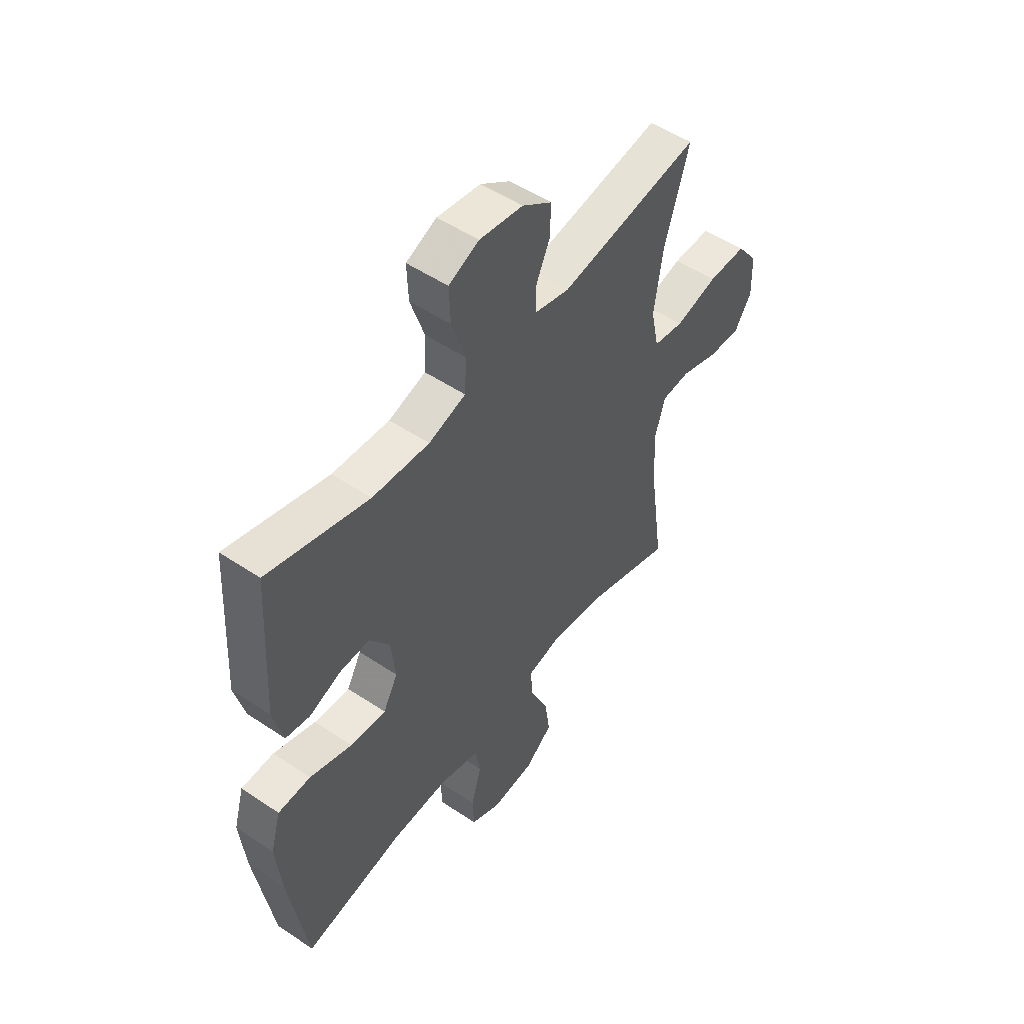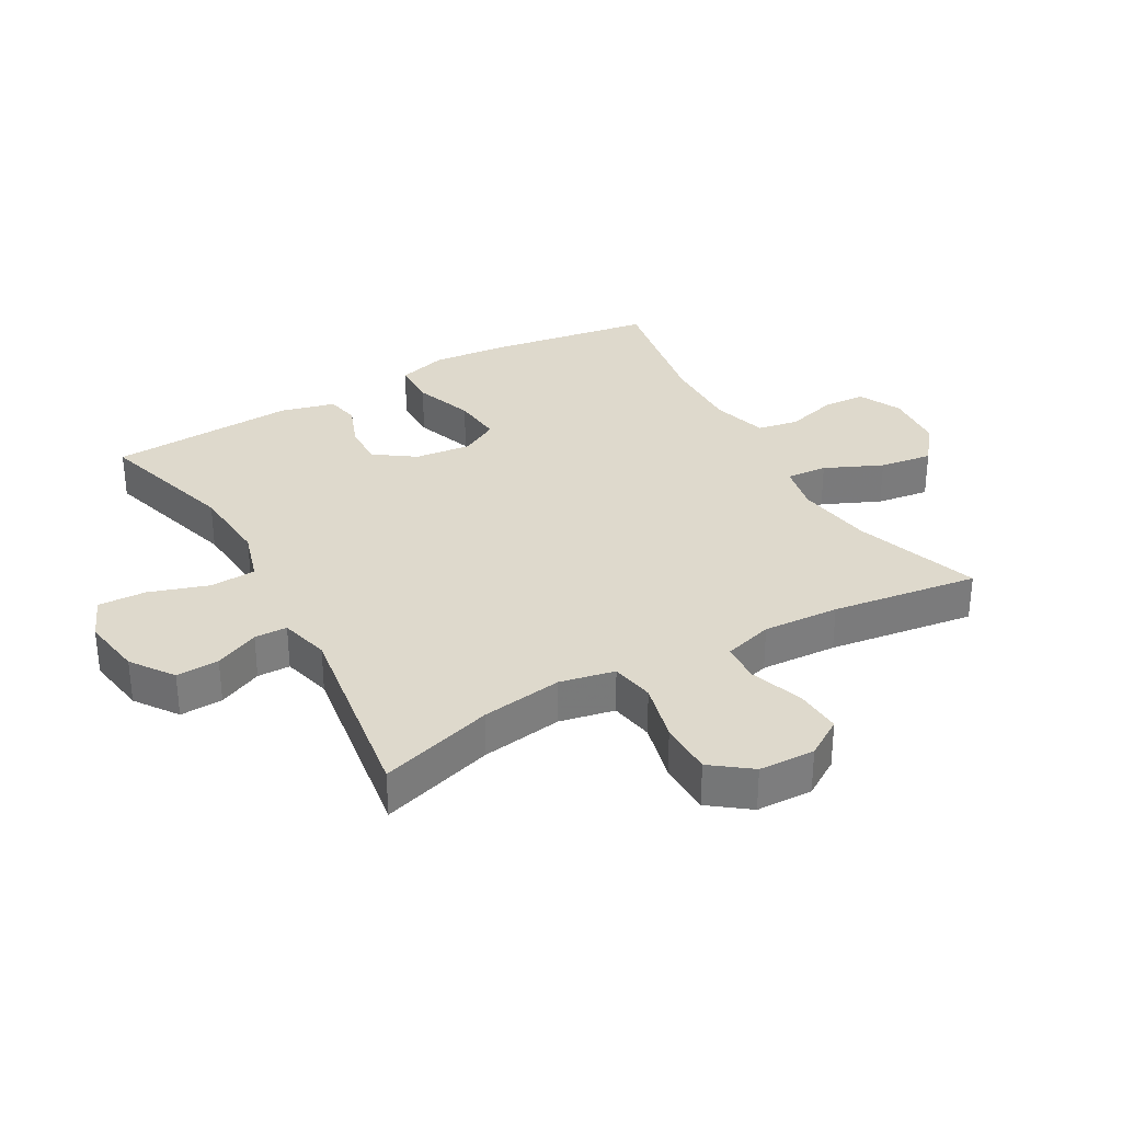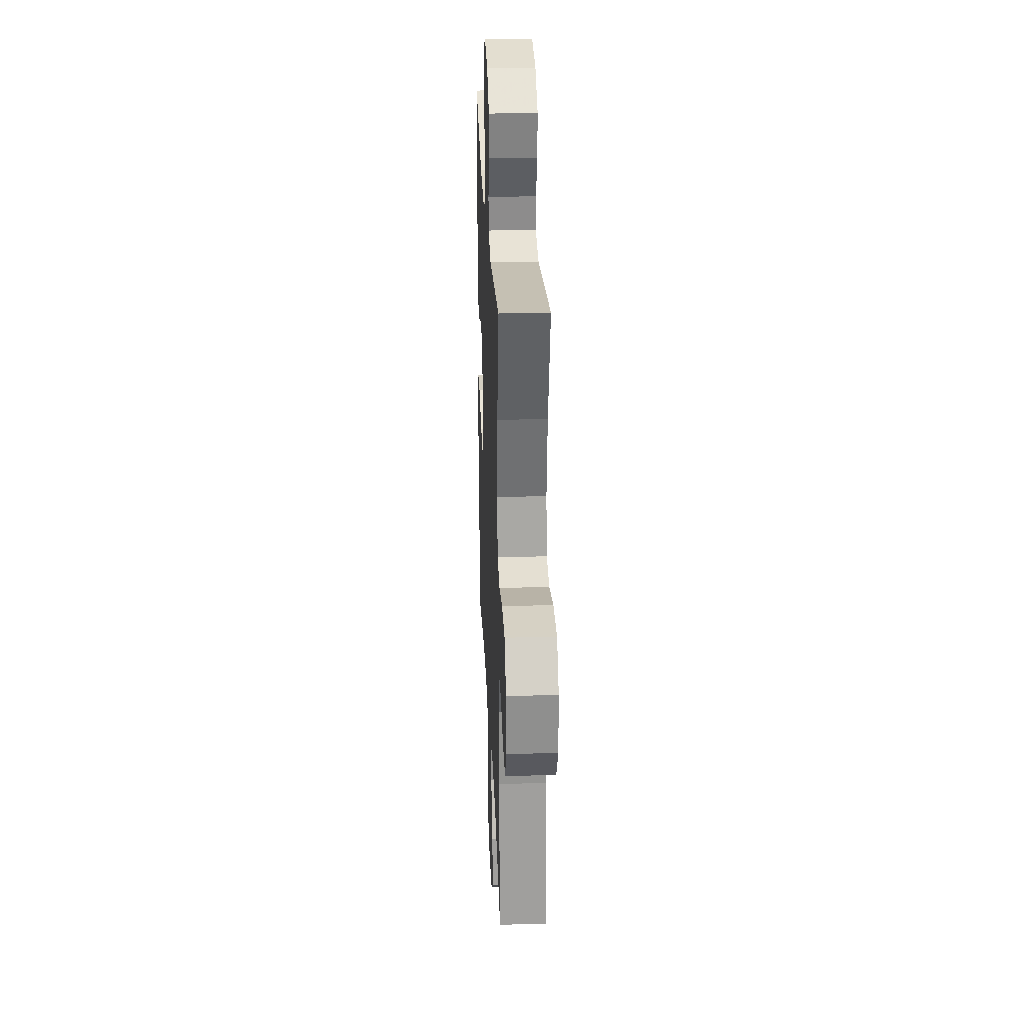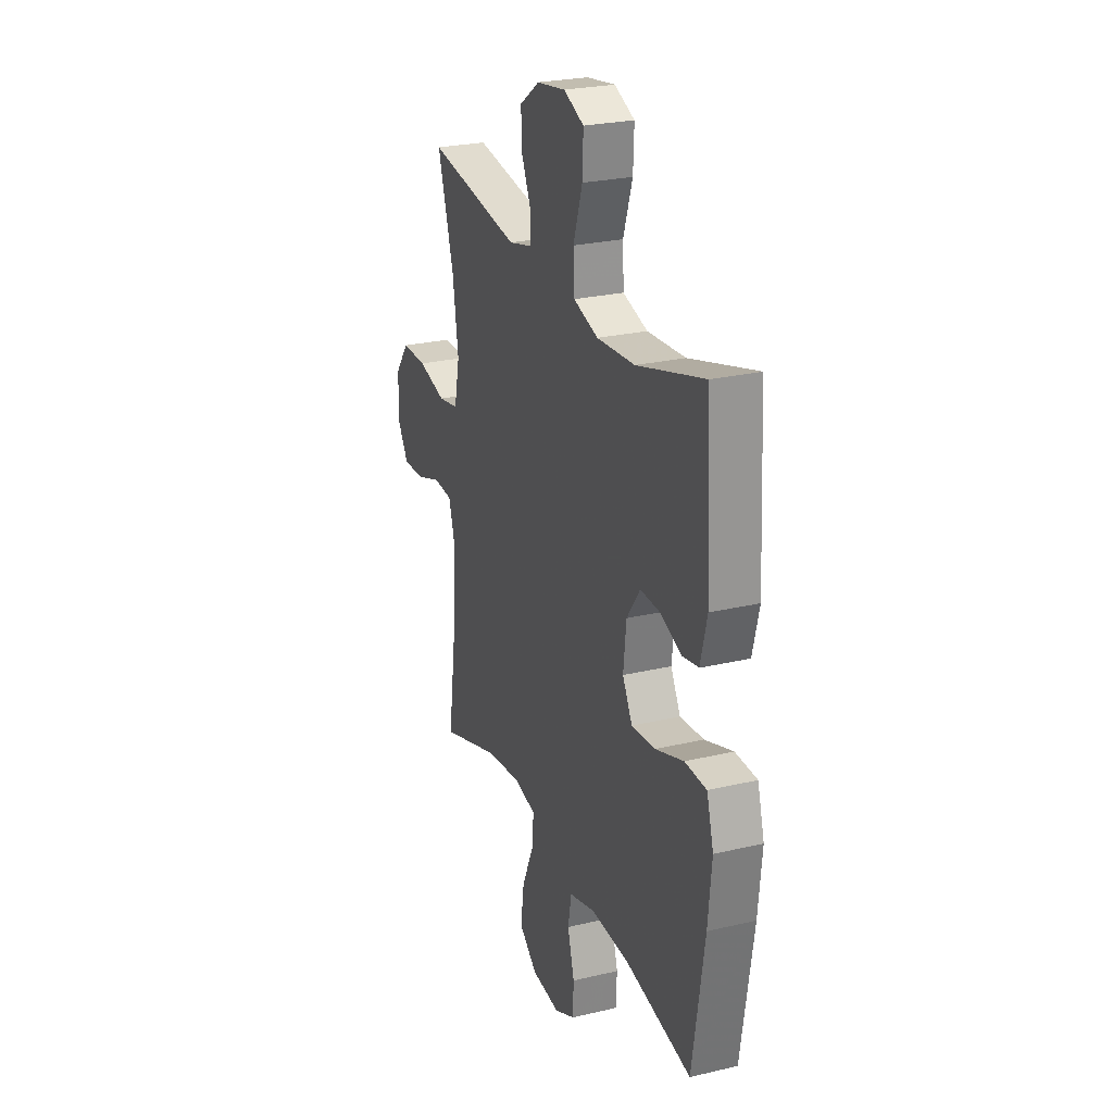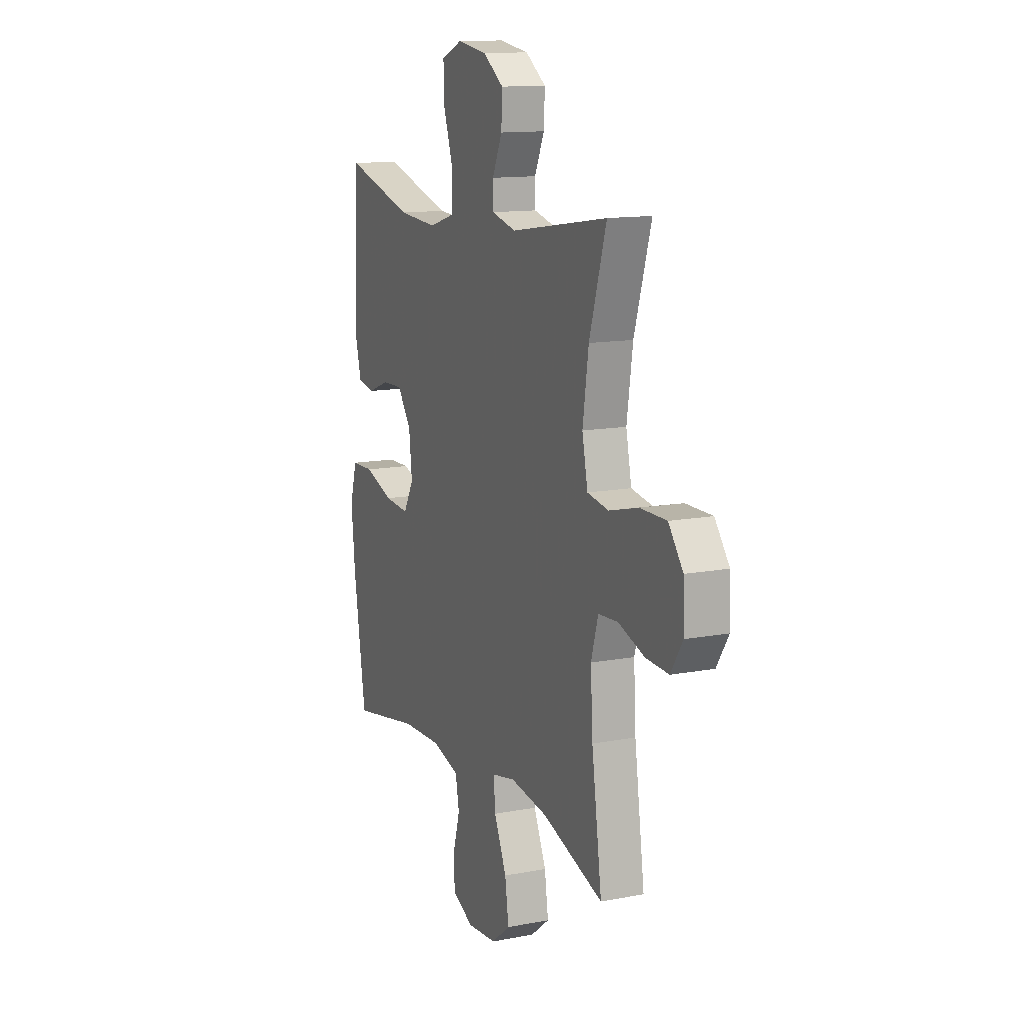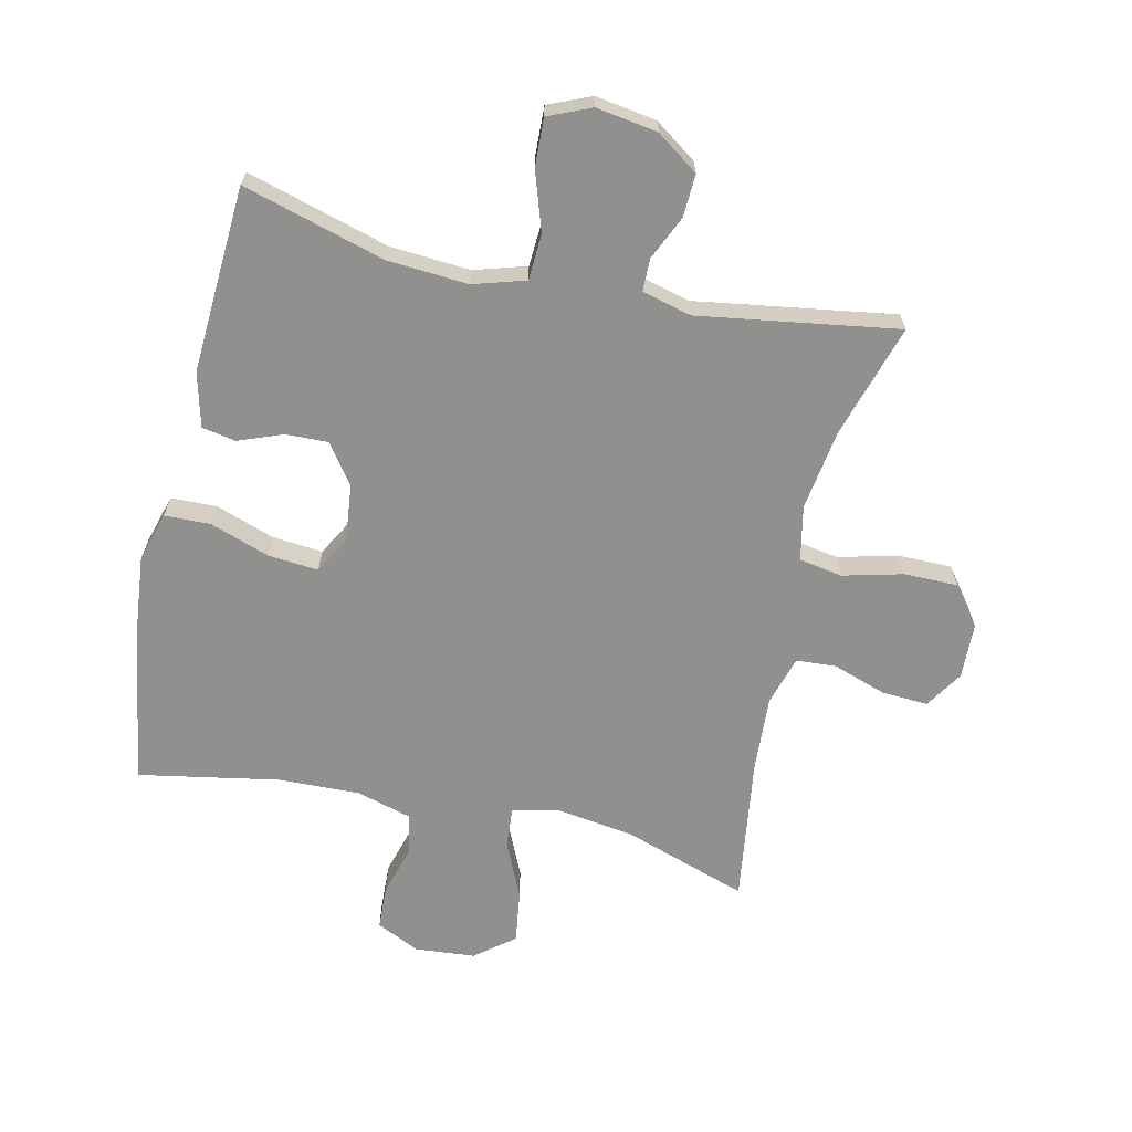
<metadata>
{"format":"obj","ext":"obj","renderer":"f3d","projection":"perspective","resolution":1024,"background":"white","views":[{"elev":51.8,"azim":-54.0,"up":"+Z"},{"elev":32.2,"azim":60.4,"up":"+Y"},{"elev":27.0,"azim":87.6,"up":"+Z"},{"elev":25.6,"azim":-110.7,"up":"+Z"},{"elev":13.0,"azim":66.3,"up":"+Z"},{"elev":-65.6,"azim":-12.7,"up":"+Y"}]}
</metadata>
<code>
v 0.5 0.07 0.5
v 0.445 0.07 0.319
v 0.426 0.07 0.19
v 0.444 0.07 0.103
v 0.513 0.07 0.091
v 0.608 0.07 0.115
v 0.694 0.07 0.115
v 0.741 0.07 0.053
v 0.744 0.07 -0.036
v 0.706 0.07 -0.096
v 0.632 0.07 -0.092
v 0.547 0.07 -0.063
v 0.483 0.07 -0.067
v 0.46 0.07 -0.146
v 0.467 0.07 -0.267
v 0.5 0.07 -0.5
v 0.301 0.07 -0.433
v 0.179 0.07 -0.415
v 0.103 0.07 -0.431
v 0.108 0.07 -0.496
v 0.149 0.07 -0.587
v 0.161 0.07 -0.671
v 0.099 0.07 -0.72
v 0.003 0.07 -0.728
v -0.066 0.07 -0.695
v -0.069 0.07 -0.626
v -0.046 0.07 -0.545
v -0.058 0.07 -0.48
v -0.146 0.07 -0.455
v -0.276 0.07 -0.459
v -0.5 0.07 -0.5
v -0.54 0.07 -0.243
v -0.552 0.07 -0.12
v -0.529 0.07 -0.04
v -0.456 0.07 -0.038
v -0.361 0.07 -0.071
v -0.281 0.07 -0.078
v -0.248 0.07 -0.018
v -0.258 0.07 0.072
v -0.303 0.07 0.135
v -0.37 0.07 0.133
v -0.441 0.07 0.106
v -0.495 0.07 0.116
v -0.517 0.07 0.203
v -0.5 0.07 0.5
v -0.274 0.07 0.435
v -0.146 0.07 0.426
v -0.063 0.07 0.451
v -0.059 0.07 0.524
v -0.09 0.07 0.618
v -0.093 0.07 0.694
v -0.025 0.07 0.723
v 0.072 0.07 0.708
v 0.139 0.07 0.661
v 0.136 0.07 0.593
v 0.104 0.07 0.523
v 0.105 0.07 0.471
v 0.184 0.07 0.451
v 0.5 0 0.5
v 0.445 0 0.319
v 0.426 0 0.19
v 0.444 0 0.103
v 0.513 0 0.091
v 0.608 0 0.115
v 0.694 0 0.115
v 0.741 0 0.053
v 0.744 0 -0.036
v 0.706 0 -0.096
v 0.632 0 -0.092
v 0.547 0 -0.063
v 0.483 0 -0.067
v 0.46 0 -0.146
v 0.467 0 -0.267
v 0.5 0 -0.5
v 0.301 0 -0.433
v 0.179 0 -0.415
v 0.103 0 -0.431
v 0.108 0 -0.496
v 0.149 0 -0.587
v 0.161 0 -0.671
v 0.099 0 -0.72
v 0.003 0 -0.728
v -0.066 0 -0.695
v -0.069 0 -0.626
v -0.046 0 -0.545
v -0.058 0 -0.48
v -0.146 0 -0.455
v -0.276 0 -0.459
v -0.5 0 -0.5
v -0.54 0 -0.243
v -0.552 0 -0.12
v -0.529 0 -0.04
v -0.456 0 -0.038
v -0.361 0 -0.071
v -0.281 0 -0.078
v -0.248 0 -0.018
v -0.258 0 0.072
v -0.303 0 0.135
v -0.37 0 0.133
v -0.441 0 0.106
v -0.495 0 0.116
v -0.517 0 0.203
v -0.5 0 0.5
v -0.274 0 0.435
v -0.146 0 0.426
v -0.063 0 0.451
v -0.059 0 0.524
v -0.09 0 0.618
v -0.093 0 0.694
v -0.025 0 0.723
v 0.072 0 0.708
v 0.139 0 0.661
v 0.136 0 0.593
v 0.104 0 0.523
v 0.105 0 0.471
v 0.184 0 0.451
f 54 55 56
f 53 54 56
f 52 53 56
f 51 52 56
f 50 51 56
f 49 50 56
f 48 49 56 57
f 47 48 57 58
f 44 45 46
f 43 44 46
f 42 43 46
f 41 42 46
f 40 41 46 47
f 39 40 47 58
f 34 35 36
f 33 34 36
f 32 33 36
f 31 32 36
f 30 31 36
f 29 30 36 37
f 28 29 37 38
f 25 26 27
f 24 25 27
f 23 24 27
f 22 23 27
f 21 22 27
f 20 21 27
f 19 20 27 28
f 15 16 17
f 14 15 17 18
f 13 14 18 19
f 10 11 12
f 9 10 12
f 8 9 12
f 7 8 12
f 6 7 12
f 5 6 12
f 4 5 12 13
f 58 1 2
f 39 58 2
f 38 39 2
f 28 38 2
f 19 28 2
f 19 2 3
f 19 3 4
f 4 13 19
f 114 113 112
f 114 112 111
f 114 111 110
f 114 110 109
f 114 109 108
f 114 108 107
f 115 114 107 106
f 116 115 106 105
f 104 103 102
f 104 102 101
f 104 101 100
f 104 100 99
f 105 104 99 98
f 116 105 98 97
f 94 93 92
f 94 92 91
f 94 91 90
f 94 90 89
f 94 89 88
f 95 94 88 87
f 96 95 87 86
f 85 84 83
f 85 83 82
f 85 82 81
f 85 81 80
f 85 80 79
f 85 79 78
f 86 85 78 77
f 75 74 73
f 76 75 73 72
f 77 76 72 71
f 70 69 68
f 70 68 67
f 70 67 66
f 70 66 65
f 70 65 64
f 70 64 63
f 71 70 63 62
f 60 59 116
f 60 116 97
f 60 97 96
f 60 96 86
f 60 86 77
f 61 60 77
f 62 61 77
f 77 71 62
f 1 59 60 2
f 2 60 61 3
f 3 61 62 4
f 4 62 63 5
f 5 63 64 6
f 6 64 65 7
f 7 65 66 8
f 8 66 67 9
f 9 67 68 10
f 10 68 69 11
f 11 69 70 12
f 12 70 71 13
f 13 71 72 14
f 14 72 73 15
f 15 73 74 16
f 16 74 75 17
f 17 75 76 18
f 18 76 77 19
f 19 77 78 20
f 20 78 79 21
f 21 79 80 22
f 22 80 81 23
f 23 81 82 24
f 24 82 83 25
f 25 83 84 26
f 26 84 85 27
f 27 85 86 28
f 28 86 87 29
f 29 87 88 30
f 30 88 89 31
f 31 89 90 32
f 32 90 91 33
f 33 91 92 34
f 34 92 93 35
f 35 93 94 36
f 36 94 95 37
f 37 95 96 38
f 38 96 97 39
f 39 97 98 40
f 40 98 99 41
f 41 99 100 42
f 42 100 101 43
f 43 101 102 44
f 44 102 103 45
f 45 103 104 46
f 46 104 105 47
f 47 105 106 48
f 48 106 107 49
f 49 107 108 50
f 50 108 109 51
f 51 109 110 52
f 52 110 111 53
f 53 111 112 54
f 54 112 113 55
f 55 113 114 56
f 56 114 115 57
f 57 115 116 58
f 58 116 59 1

</code>
